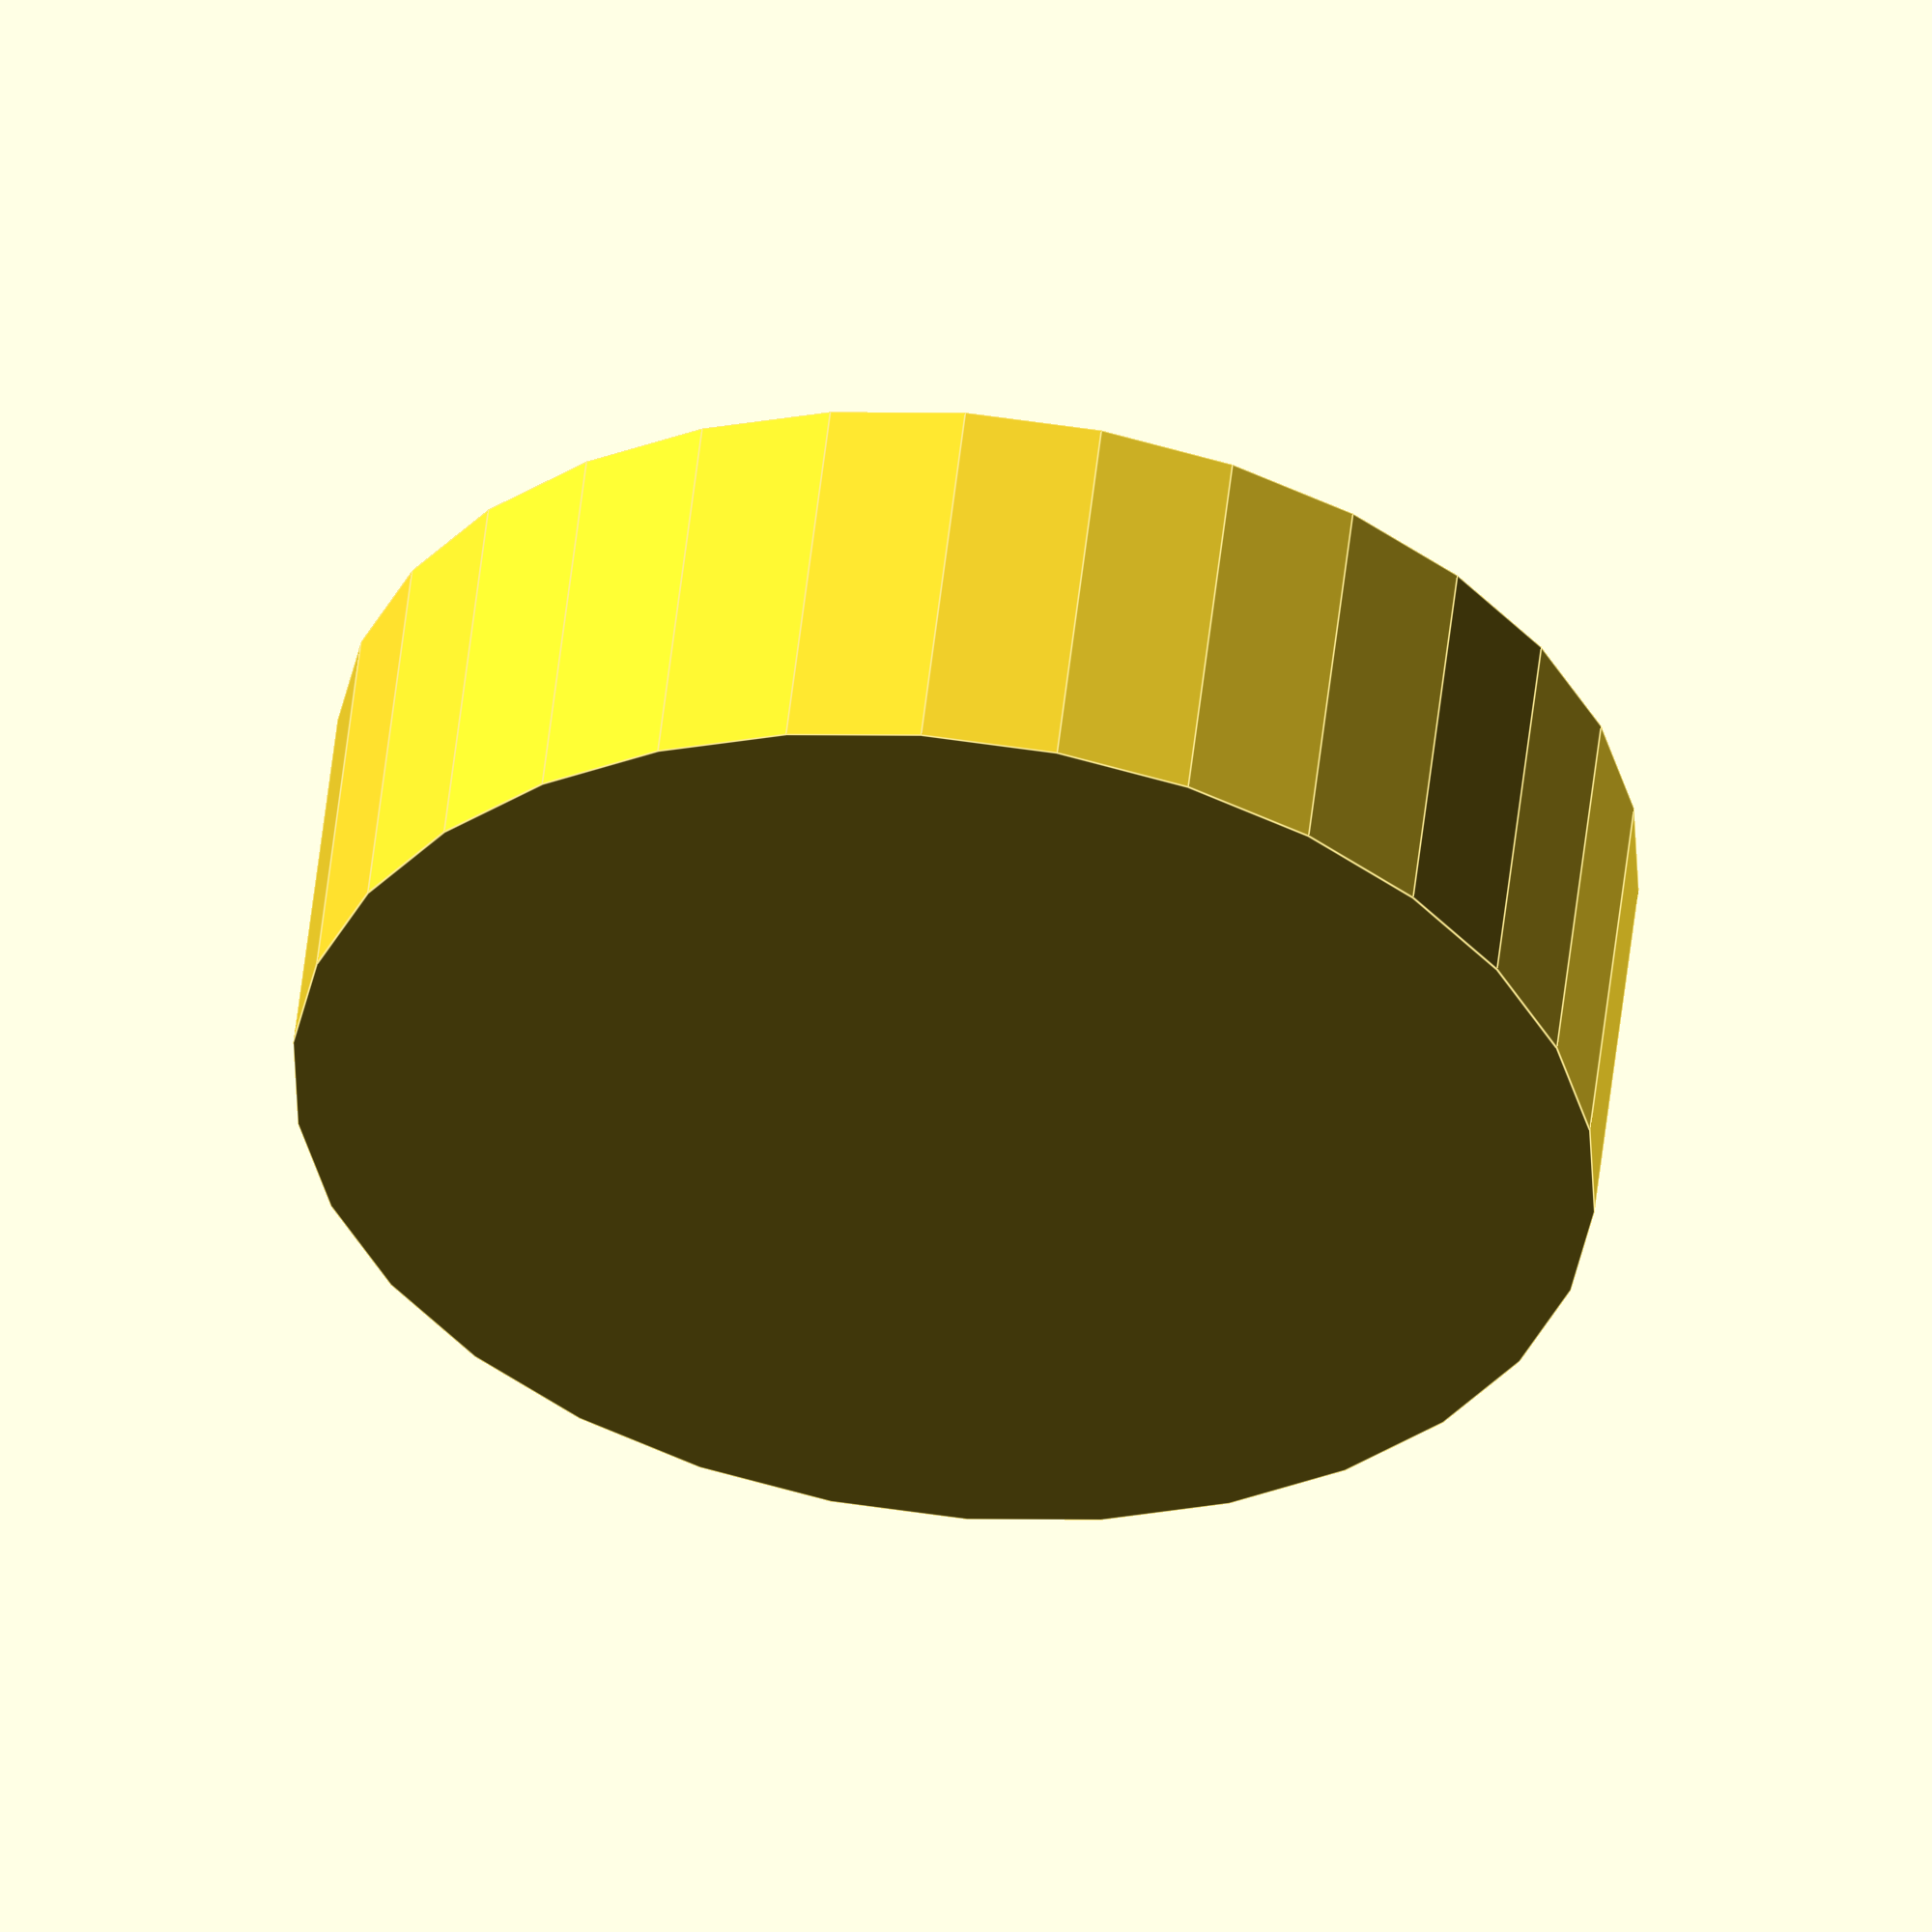
<openscad>
//The inner radius of the octavator.
innerRadius = 17.5; //Can be any positive number (default: 17.5)
//The inner height of the octavator.
innerHeight = 10; //Can be any positive number (default: 10)
//The wall thickness of the octavator.
wallThickness = 2; //Can be any positive number (default: 2)

difference () {
    cylinder(r=innerRadius+wallThickness, h=innerHeight+2);
        translate([0,0,2])cylinder(r=innerRadius, h=innerHeight+2);
}
</openscad>
<views>
elev=126.5 azim=296.0 roll=353.7 proj=o view=edges
</views>
